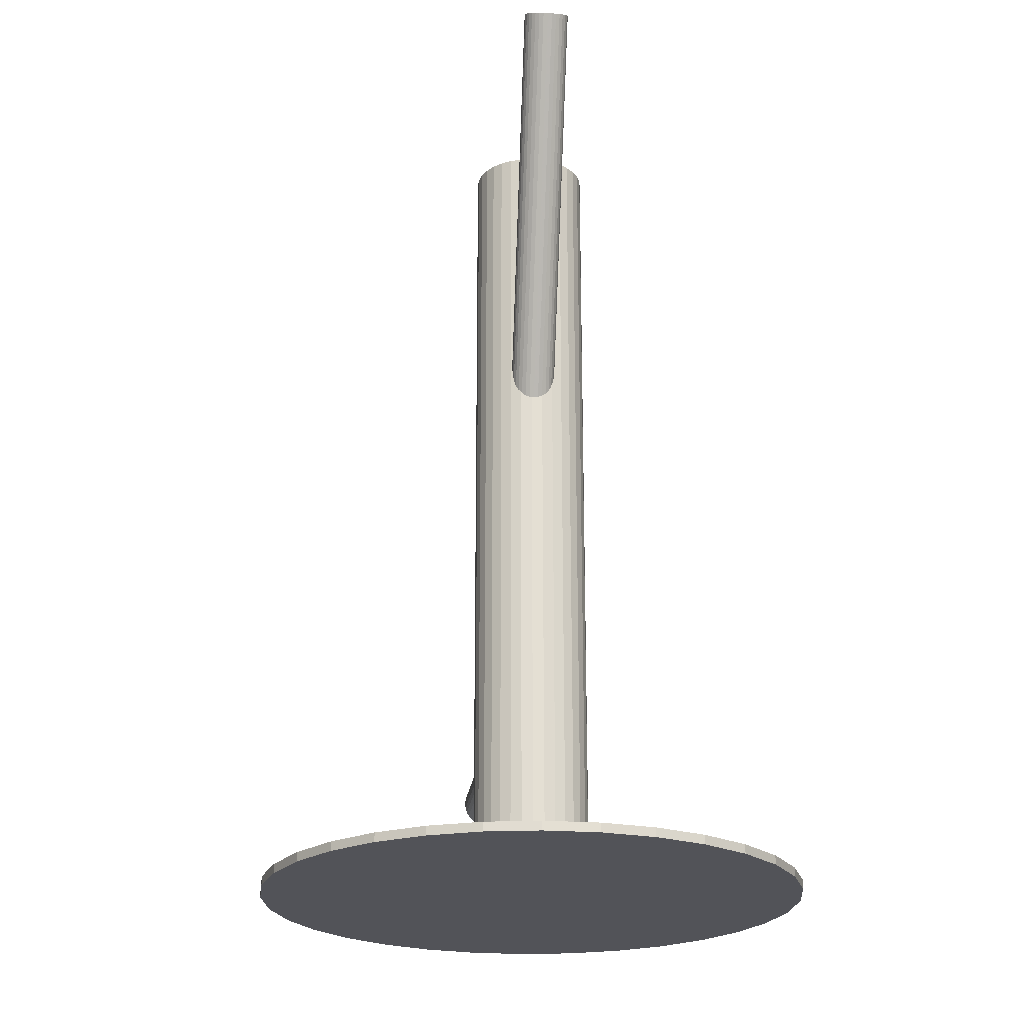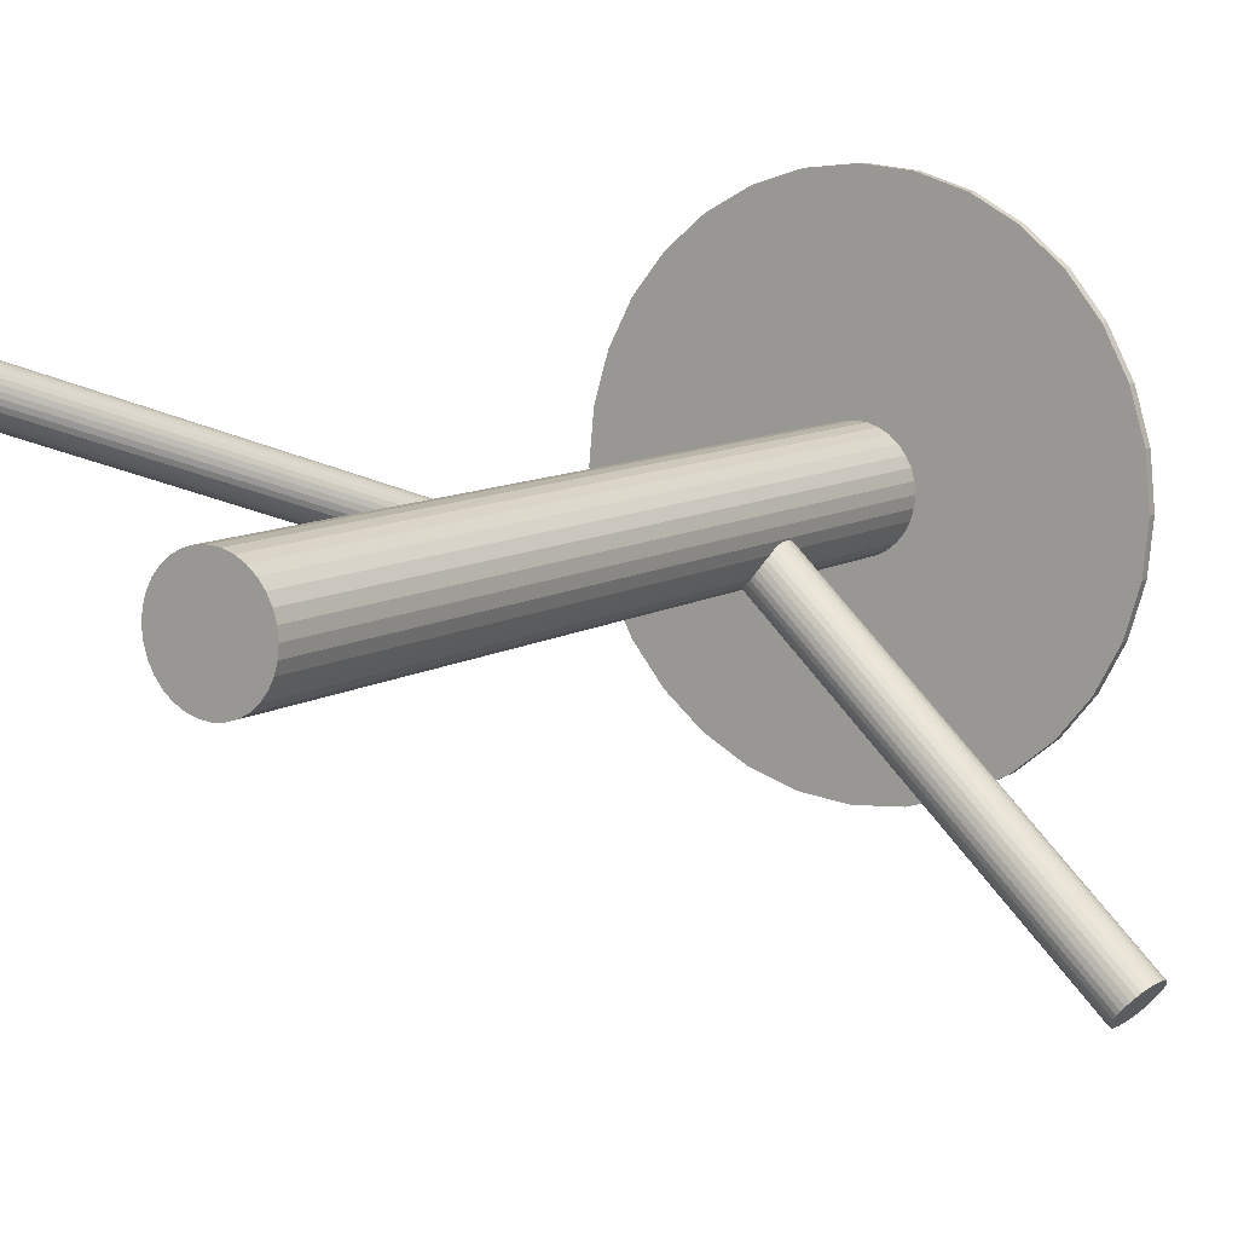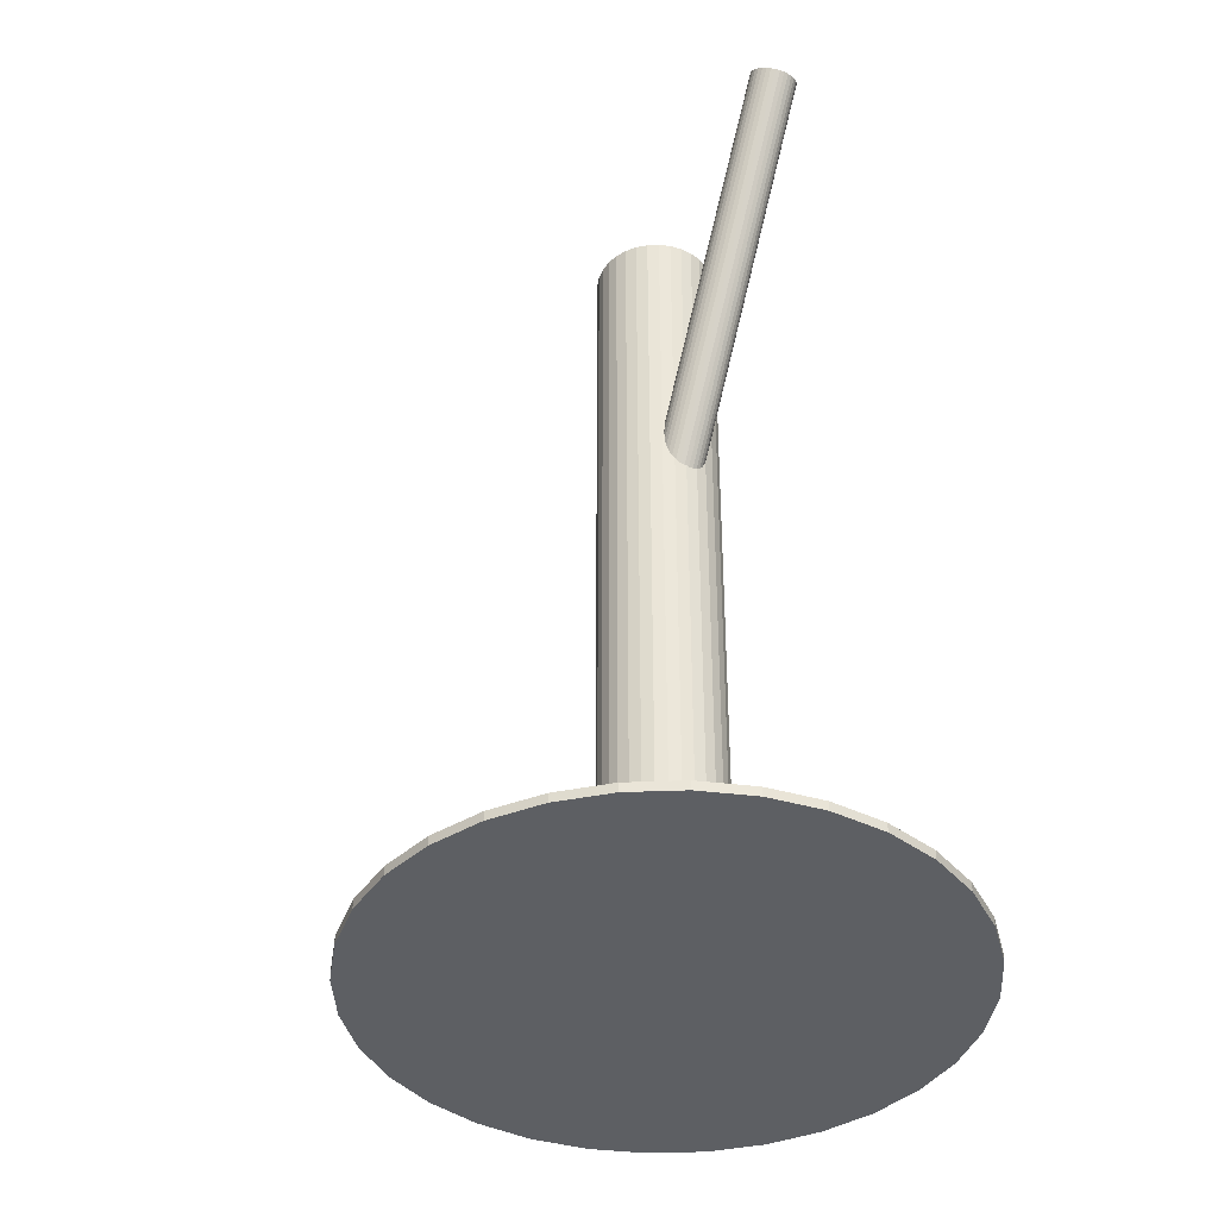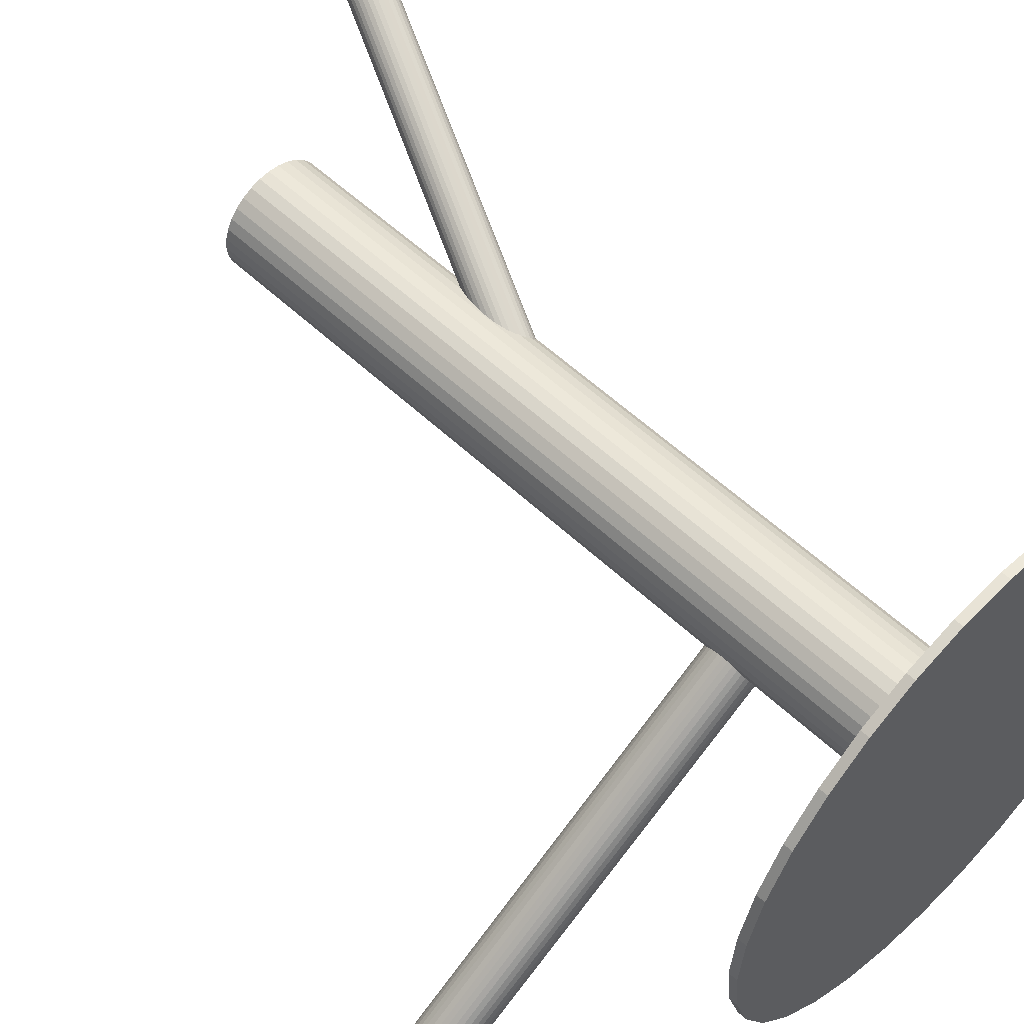
<metadata>
{"format":"obj","ext":"obj","renderer":"f3d","projection":"perspective","resolution":1024,"background":"white","views":[{"elev":-22.7,"azim":-136.6,"up":"+Z"},{"elev":10.1,"azim":34.4,"up":"+Y"},{"elev":-40.2,"azim":-160.3,"up":"+Z"},{"elev":55.5,"azim":134.8,"up":"+Y"}]}
</metadata>
<code>
v -0.016 0.009832 -0.1138
v -0.016 0.009832 0.09448
v -0.016 0.02454 -0.1138
v -0.016 0.02454 0.09448
v -0.016 -0.00487 -0.1138
v -0.016 -0.00487 0.09448
v -0.03042 0.0127 -0.1138
v -0.03042 0.0127 0.09448
v -0.03042 0.006964 -0.1138
v -0.03042 0.006964 0.09448
v -0.002416 0.004206 -0.1138
v -0.002416 0.004206 0.09448
v -0.002416 0.01546 -0.1138
v -0.002416 0.01546 0.09448
v -0.005603 0.02023 -0.1138
v -0.005603 0.02023 0.09448
v -0.005603 -0.0005641 -0.1138
v -0.005603 -0.0005641 0.09448
v -0.02163 0.02342 -0.1138
v -0.02163 0.02342 0.09448
v -0.02163 -0.003751 -0.1138
v -0.02163 -0.003751 0.09448
v -0.02417 0.02206 -0.1138
v -0.02417 0.02206 0.09448
v -0.02417 -0.002393 -0.1138
v -0.02417 -0.002393 0.09448
v -0.001296 0.009832 -0.1138
v -0.001296 0.009832 0.09448
v -0.003774 0.001664 -0.1138
v -0.003774 0.001664 0.09448
v -0.003774 0.018 -0.1138
v -0.003774 0.018 0.09448
v -0.01313 -0.004588 -0.1138
v -0.01313 -0.004588 0.09448
v -0.01313 0.02425 -0.1138
v -0.01313 0.02425 0.09448
v -0.01887 -0.004588 -0.1138
v -0.01887 -0.004588 0.09448
v -0.01887 0.02425 -0.1138
v -0.01887 0.02425 0.09448
v -0.02822 0.001664 -0.1138
v -0.02822 0.001664 0.09448
v -0.02822 0.018 -0.1138
v -0.02822 0.018 0.09448
v -0.0307 0.009832 -0.1138
v -0.0307 0.009832 0.09448
v -0.007831 0.02206 -0.1138
v -0.007831 0.02206 0.09448
v -0.007831 -0.002393 -0.1138
v -0.007831 -0.002393 0.09448
v -0.01037 0.02342 -0.1138
v -0.01037 0.02342 0.09448
v -0.01037 -0.003751 -0.1138
v -0.01037 -0.003751 0.09448
v -0.0264 0.02023 -0.1138
v -0.0264 0.02023 0.09448
v -0.0264 -0.0005641 -0.1138
v -0.0264 -0.0005641 0.09448
v -0.02958 0.004206 -0.1138
v -0.02958 0.004206 0.09448
v -0.02958 0.01546 -0.1138
v -0.02958 0.01546 0.09448
v -0.001579 0.0127 -0.1138
v -0.001579 0.0127 0.09448
v -0.001579 0.006964 -0.1138
v -0.001579 0.006964 0.09448
v -0.016 0.009832 -0.06168
v 0.07991 -0.07303 -0.05481
v -0.01572 0.009588 -0.06857
v 0.08019 -0.07327 -0.0617
v -0.01628 0.01008 -0.05479
v 0.07962 -0.07278 -0.04791
v -0.02051 0.00461 -0.06168
v 0.07539 -0.07825 -0.05481
v -0.01716 0.009053 -0.05492
v 0.07875 -0.07381 -0.04805
v -0.0166 0.008574 -0.06844
v 0.0793 -0.07429 -0.06156
v -0.01152 0.01491 -0.06302
v 0.08439 -0.06795 -0.05615
v -0.01163 0.015 -0.06033
v 0.08428 -0.06786 -0.05346
v -0.01827 0.006728 -0.06741
v 0.07763 -0.07613 -0.06054
v -0.01874 0.007134 -0.05595
v 0.07716 -0.07573 -0.04908
v -0.02006 0.004914 -0.06432
v 0.07585 -0.07795 -0.05744
v -0.02028 0.005101 -0.05904
v 0.07563 -0.07776 -0.05217
v -0.01746 0.007608 -0.06805
v 0.07844 -0.07525 -0.06117
v -0.01799 0.00806 -0.05531
v 0.07792 -0.0748 -0.04844
v -0.01301 0.0137 -0.05681
v 0.0829 -0.06916 -0.04993
v -0.01261 0.01335 -0.06655
v 0.0833 -0.06951 -0.05968
v -0.01959 0.005354 -0.06551
v 0.07631 -0.07751 -0.05863
v -0.01991 0.005626 -0.05785
v 0.076 -0.07723 -0.05098
v -0.01209 0.01404 -0.06551
v 0.08381 -0.06882 -0.05863
v -0.0124 0.01431 -0.05785
v 0.0835 -0.06855 -0.05098
v -0.01939 0.006312 -0.05681
v 0.07652 -0.07655 -0.04993
v -0.01899 0.005967 -0.06655
v 0.07692 -0.07689 -0.05968
v -0.01401 0.01161 -0.06805
v 0.08189 -0.07126 -0.06117
v -0.01453 0.01206 -0.05531
v 0.08137 -0.0708 -0.04844
v -0.01172 0.01456 -0.06432
v 0.08418 -0.0683 -0.05744
v -0.01194 0.01475 -0.05904
v 0.08397 -0.06811 -0.05217
v -0.01326 0.01253 -0.06741
v 0.08265 -0.07033 -0.06054
v -0.01373 0.01294 -0.05595
v 0.08218 -0.06992 -0.04908
v -0.02037 0.004663 -0.06302
v 0.07554 -0.0782 -0.05615
v -0.02048 0.004758 -0.06033
v 0.07543 -0.0781 -0.05346
v -0.0154 0.01109 -0.05492
v 0.08051 -0.07177 -0.04805
v -0.01484 0.01061 -0.06844
v 0.08106 -0.07225 -0.06156
v -0.01149 0.01505 -0.06168
v 0.08442 -0.06781 -0.05481
v -0.016 0.009832 0.006053
v -0.06062 0.05081 0.1109
v -0.01233 0.006458 0.008935
v -0.05695 0.04744 0.1138
v -0.01967 0.01321 0.003171
v -0.0643 0.05418 0.108
v -0.01316 0.005695 0.008879
v -0.05778 0.04667 0.1137
v -0.02036 0.01231 0.003226
v -0.06499 0.05329 0.1081
v -0.01819 0.004621 0.007156
v -0.06282 0.0456 0.112
v -0.02101 0.007203 0.00495
v -0.06563 0.04818 0.1098
v -0.0172 0.00443 0.007654
v -0.06182 0.04541 0.1125
v -0.02128 0.008179 0.004452
v -0.0659 0.04916 0.1093
v -0.0191 0.005012 0.006615
v -0.06373 0.04599 0.1115
v -0.02054 0.006329 0.005491
v -0.06516 0.04731 0.1104
v -0.0141 0.005091 0.008715
v -0.05872 0.04607 0.1136
v -0.02088 0.01133 0.00339
v -0.06551 0.0523 0.1083
v -0.01511 0.00467 0.008449
v -0.05973 0.04565 0.1133
v -0.02122 0.01028 0.003657
v -0.06584 0.05126 0.1085
v -0.01616 0.004446 0.008091
v -0.06078 0.04542 0.113
v -0.02135 0.009218 0.004015
v -0.06598 0.0502 0.1089
v -0.0199 0.005589 0.006053
v -0.06452 0.04657 0.1109
v -0.0121 0.01408 0.006053
v -0.05673 0.05505 0.1109
v -0.01065 0.01045 0.008091
v -0.05527 0.05143 0.113
v -0.01584 0.01522 0.004015
v -0.06047 0.0562 0.1089
v -0.01078 0.009384 0.008449
v -0.0554 0.05036 0.1133
v -0.01689 0.015 0.003657
v -0.06151 0.05597 0.1085
v -0.01111 0.008339 0.008715
v -0.05574 0.04932 0.1136
v -0.0179 0.01457 0.00339
v -0.06253 0.05555 0.1083
v -0.01146 0.01334 0.006615
v -0.05609 0.05431 0.1115
v -0.01289 0.01465 0.005491
v -0.05752 0.05563 0.1104
v -0.01072 0.01149 0.007654
v -0.05534 0.05246 0.1125
v -0.0148 0.01523 0.004452
v -0.05942 0.05621 0.1093
v -0.01099 0.01246 0.007156
v -0.05562 0.05344 0.112
v -0.01381 0.01504 0.00495
v -0.05843 0.05602 0.1098
v -0.01164 0.007351 0.008879
v -0.05626 0.04833 0.1137
v -0.01884 0.01397 0.003226
v -0.06347 0.05495 0.1081
v -0.016 0.009832 -0.1115
v -0.016 0.009832 -0.1138
v -0.016 -0.05859 -0.1115
v -0.016 -0.05859 -0.1138
v -0.016 0.07825 -0.1115
v -0.016 0.07825 -0.1138
v -0.02935 0.07694 -0.1115
v -0.02935 0.07694 -0.1138
v -0.02935 -0.05727 -0.1115
v -0.02935 -0.05727 -0.1138
v -0.08442 0.009832 -0.1115
v -0.08442 0.009832 -0.1138
v 0.03238 0.05821 -0.1115
v 0.03238 0.05821 -0.1138
v 0.03238 -0.03855 -0.1115
v 0.03238 -0.03855 -0.1138
v 0.02201 -0.04706 -0.1115
v 0.02201 -0.04706 -0.1138
v 0.02201 0.06672 -0.1115
v 0.02201 0.06672 -0.1138
v -0.07289 0.04784 -0.1115
v -0.07289 0.04784 -0.1138
v -0.07289 -0.02818 -0.1115
v -0.07289 -0.02818 -0.1138
v -0.04218 -0.05338 -0.1115
v -0.04218 -0.05338 -0.1138
v -0.04218 0.07304 -0.1115
v -0.04218 0.07304 -0.1138
v 0.0511 -0.003515 -0.1115
v 0.0511 -0.003515 -0.1138
v 0.0511 0.02318 -0.1115
v 0.0511 0.02318 -0.1138
v -0.07921 -0.01635 -0.1115
v -0.07921 -0.01635 -0.1138
v -0.07921 0.03601 -0.1115
v -0.07921 0.03601 -0.1138
v 0.04721 -0.01635 -0.1115
v 0.04721 -0.01635 -0.1138
v 0.04721 0.03601 -0.1115
v 0.04721 0.03601 -0.1138
v -0.0831 -0.003515 -0.1115
v -0.0831 -0.003515 -0.1138
v -0.0831 0.02318 -0.1115
v -0.0831 0.02318 -0.1138
v 0.01018 -0.05338 -0.1115
v 0.01018 -0.05338 -0.1138
v 0.01018 0.07304 -0.1115
v 0.01018 0.07304 -0.1138
v 0.04089 0.04784 -0.1115
v 0.04089 0.04784 -0.1138
v 0.04089 -0.02818 -0.1115
v 0.04089 -0.02818 -0.1138
v -0.05401 -0.04706 -0.1115
v -0.05401 -0.04706 -0.1138
v -0.05401 0.06672 -0.1115
v -0.05401 0.06672 -0.1138
v -0.06438 0.05821 -0.1115
v -0.06438 0.05821 -0.1138
v -0.06438 -0.03855 -0.1115
v -0.06438 -0.03855 -0.1138
v 0.05242 0.009832 -0.1115
v 0.05242 0.009832 -0.1138
v -0.002652 0.07694 -0.1115
v -0.002652 0.07694 -0.1138
v -0.002652 -0.05727 -0.1115
v -0.002652 -0.05727 -0.1138
f 27 1 63
f 27 63 28
f 28 63 64
f 28 64 2
f 63 1 13
f 63 13 64
f 64 13 14
f 64 14 2
f 13 1 31
f 13 31 14
f 14 31 32
f 14 32 2
f 31 1 15
f 31 15 32
f 32 15 16
f 32 16 2
f 15 1 47
f 15 47 16
f 16 47 48
f 16 48 2
f 47 1 51
f 47 51 48
f 48 51 52
f 48 52 2
f 51 1 35
f 51 35 52
f 52 35 36
f 52 36 2
f 35 1 3
f 35 3 36
f 36 3 4
f 36 4 2
f 3 1 39
f 3 39 4
f 4 39 40
f 4 40 2
f 39 1 19
f 39 19 40
f 40 19 20
f 40 20 2
f 19 1 23
f 19 23 20
f 20 23 24
f 20 24 2
f 23 1 55
f 23 55 24
f 24 55 56
f 24 56 2
f 55 1 43
f 55 43 56
f 56 43 44
f 56 44 2
f 43 1 61
f 43 61 44
f 44 61 62
f 44 62 2
f 61 1 7
f 61 7 62
f 62 7 8
f 62 8 2
f 7 1 45
f 7 45 8
f 8 45 46
f 8 46 2
f 45 1 9
f 45 9 46
f 46 9 10
f 46 10 2
f 9 1 59
f 9 59 10
f 10 59 60
f 10 60 2
f 59 1 41
f 59 41 60
f 60 41 42
f 60 42 2
f 41 1 57
f 41 57 42
f 42 57 58
f 42 58 2
f 57 1 25
f 57 25 58
f 58 25 26
f 58 26 2
f 25 1 21
f 25 21 26
f 26 21 22
f 26 22 2
f 21 1 37
f 21 37 22
f 22 37 38
f 22 38 2
f 37 1 5
f 37 5 38
f 38 5 6
f 38 6 2
f 5 1 33
f 5 33 6
f 6 33 34
f 6 34 2
f 33 1 53
f 33 53 34
f 34 53 54
f 34 54 2
f 53 1 49
f 53 49 54
f 54 49 50
f 54 50 2
f 49 1 17
f 49 17 50
f 50 17 18
f 50 18 2
f 17 1 29
f 17 29 18
f 18 29 30
f 18 30 2
f 29 1 11
f 29 11 30
f 30 11 12
f 30 12 2
f 11 1 65
f 11 65 12
f 12 65 66
f 12 66 2
f 65 1 27
f 65 27 66
f 66 27 28
f 66 28 2
f 131 67 81
f 131 81 132
f 132 81 82
f 132 82 68
f 81 67 117
f 81 117 82
f 82 117 118
f 82 118 68
f 117 67 105
f 117 105 118
f 118 105 106
f 118 106 68
f 105 67 95
f 105 95 106
f 106 95 96
f 106 96 68
f 95 67 121
f 95 121 96
f 96 121 122
f 96 122 68
f 121 67 113
f 121 113 122
f 122 113 114
f 122 114 68
f 113 67 127
f 113 127 114
f 114 127 128
f 114 128 68
f 127 67 71
f 127 71 128
f 128 71 72
f 128 72 68
f 71 67 75
f 71 75 72
f 72 75 76
f 72 76 68
f 75 67 93
f 75 93 76
f 76 93 94
f 76 94 68
f 93 67 85
f 93 85 94
f 94 85 86
f 94 86 68
f 85 67 107
f 85 107 86
f 86 107 108
f 86 108 68
f 107 67 101
f 107 101 108
f 108 101 102
f 108 102 68
f 101 67 89
f 101 89 102
f 102 89 90
f 102 90 68
f 89 67 125
f 89 125 90
f 90 125 126
f 90 126 68
f 125 67 73
f 125 73 126
f 126 73 74
f 126 74 68
f 73 67 123
f 73 123 74
f 74 123 124
f 74 124 68
f 123 67 87
f 123 87 124
f 124 87 88
f 124 88 68
f 87 67 99
f 87 99 88
f 88 99 100
f 88 100 68
f 99 67 109
f 99 109 100
f 100 109 110
f 100 110 68
f 109 67 83
f 109 83 110
f 110 83 84
f 110 84 68
f 83 67 91
f 83 91 84
f 84 91 92
f 84 92 68
f 91 67 77
f 91 77 92
f 92 77 78
f 92 78 68
f 77 67 69
f 77 69 78
f 78 69 70
f 78 70 68
f 69 67 129
f 69 129 70
f 70 129 130
f 70 130 68
f 129 67 111
f 129 111 130
f 130 111 112
f 130 112 68
f 111 67 119
f 111 119 112
f 112 119 120
f 112 120 68
f 119 67 97
f 119 97 120
f 120 97 98
f 120 98 68
f 97 67 103
f 97 103 98
f 98 103 104
f 98 104 68
f 103 67 115
f 103 115 104
f 104 115 116
f 104 116 68
f 115 67 79
f 115 79 116
f 116 79 80
f 116 80 68
f 79 67 131
f 79 131 80
f 80 131 132
f 80 132 68
f 167 133 151
f 167 151 168
f 168 151 152
f 168 152 134
f 151 133 143
f 151 143 152
f 152 143 144
f 152 144 134
f 143 133 147
f 143 147 144
f 144 147 148
f 144 148 134
f 147 133 163
f 147 163 148
f 148 163 164
f 148 164 134
f 163 133 159
f 163 159 164
f 164 159 160
f 164 160 134
f 159 133 155
f 159 155 160
f 160 155 156
f 160 156 134
f 155 133 139
f 155 139 156
f 156 139 140
f 156 140 134
f 139 133 135
f 139 135 140
f 140 135 136
f 140 136 134
f 135 133 195
f 135 195 136
f 136 195 196
f 136 196 134
f 195 133 179
f 195 179 196
f 196 179 180
f 196 180 134
f 179 133 175
f 179 175 180
f 180 175 176
f 180 176 134
f 175 133 171
f 175 171 176
f 176 171 172
f 176 172 134
f 171 133 187
f 171 187 172
f 172 187 188
f 172 188 134
f 187 133 191
f 187 191 188
f 188 191 192
f 188 192 134
f 191 133 183
f 191 183 192
f 192 183 184
f 192 184 134
f 183 133 169
f 183 169 184
f 184 169 170
f 184 170 134
f 169 133 185
f 169 185 170
f 170 185 186
f 170 186 134
f 185 133 193
f 185 193 186
f 186 193 194
f 186 194 134
f 193 133 189
f 193 189 194
f 194 189 190
f 194 190 134
f 189 133 173
f 189 173 190
f 190 173 174
f 190 174 134
f 173 133 177
f 173 177 174
f 174 177 178
f 174 178 134
f 177 133 181
f 177 181 178
f 178 181 182
f 178 182 134
f 181 133 197
f 181 197 182
f 182 197 198
f 182 198 134
f 197 133 137
f 197 137 198
f 198 137 138
f 198 138 134
f 137 133 141
f 137 141 138
f 138 141 142
f 138 142 134
f 141 133 157
f 141 157 142
f 142 157 158
f 142 158 134
f 157 133 161
f 157 161 158
f 158 161 162
f 158 162 134
f 161 133 165
f 161 165 162
f 162 165 166
f 162 166 134
f 165 133 149
f 165 149 166
f 166 149 150
f 166 150 134
f 149 133 145
f 149 145 150
f 150 145 146
f 150 146 134
f 145 133 153
f 145 153 146
f 146 153 154
f 146 154 134
f 153 133 167
f 153 167 154
f 154 167 168
f 154 168 134
f 260 200 230
f 260 230 259
f 259 230 229
f 259 229 199
f 230 200 238
f 230 238 229
f 229 238 237
f 229 237 199
f 238 200 248
f 238 248 237
f 237 248 247
f 237 247 199
f 248 200 212
f 248 212 247
f 247 212 211
f 247 211 199
f 212 200 218
f 212 218 211
f 211 218 217
f 211 217 199
f 218 200 246
f 218 246 217
f 217 246 245
f 217 245 199
f 246 200 262
f 246 262 245
f 245 262 261
f 245 261 199
f 262 200 204
f 262 204 261
f 261 204 203
f 261 203 199
f 204 200 206
f 204 206 203
f 203 206 205
f 203 205 199
f 206 200 226
f 206 226 205
f 205 226 225
f 205 225 199
f 226 200 254
f 226 254 225
f 225 254 253
f 225 253 199
f 254 200 256
f 254 256 253
f 253 256 255
f 253 255 199
f 256 200 220
f 256 220 255
f 255 220 219
f 255 219 199
f 220 200 234
f 220 234 219
f 219 234 233
f 219 233 199
f 234 200 242
f 234 242 233
f 233 242 241
f 233 241 199
f 242 200 210
f 242 210 241
f 241 210 209
f 241 209 199
f 210 200 240
f 210 240 209
f 209 240 239
f 209 239 199
f 240 200 232
f 240 232 239
f 239 232 231
f 239 231 199
f 232 200 222
f 232 222 231
f 231 222 221
f 231 221 199
f 222 200 258
f 222 258 221
f 221 258 257
f 221 257 199
f 258 200 252
f 258 252 257
f 257 252 251
f 257 251 199
f 252 200 224
f 252 224 251
f 251 224 223
f 251 223 199
f 224 200 208
f 224 208 223
f 223 208 207
f 223 207 199
f 208 200 202
f 208 202 207
f 207 202 201
f 207 201 199
f 202 200 264
f 202 264 201
f 201 264 263
f 201 263 199
f 264 200 244
f 264 244 263
f 263 244 243
f 263 243 199
f 244 200 216
f 244 216 243
f 243 216 215
f 243 215 199
f 216 200 214
f 216 214 215
f 215 214 213
f 215 213 199
f 214 200 250
f 214 250 213
f 213 250 249
f 213 249 199
f 250 200 236
f 250 236 249
f 249 236 235
f 249 235 199
f 236 200 228
f 236 228 235
f 235 228 227
f 235 227 199
f 228 200 260
f 228 260 227
f 227 260 259
f 227 259 199

</code>
